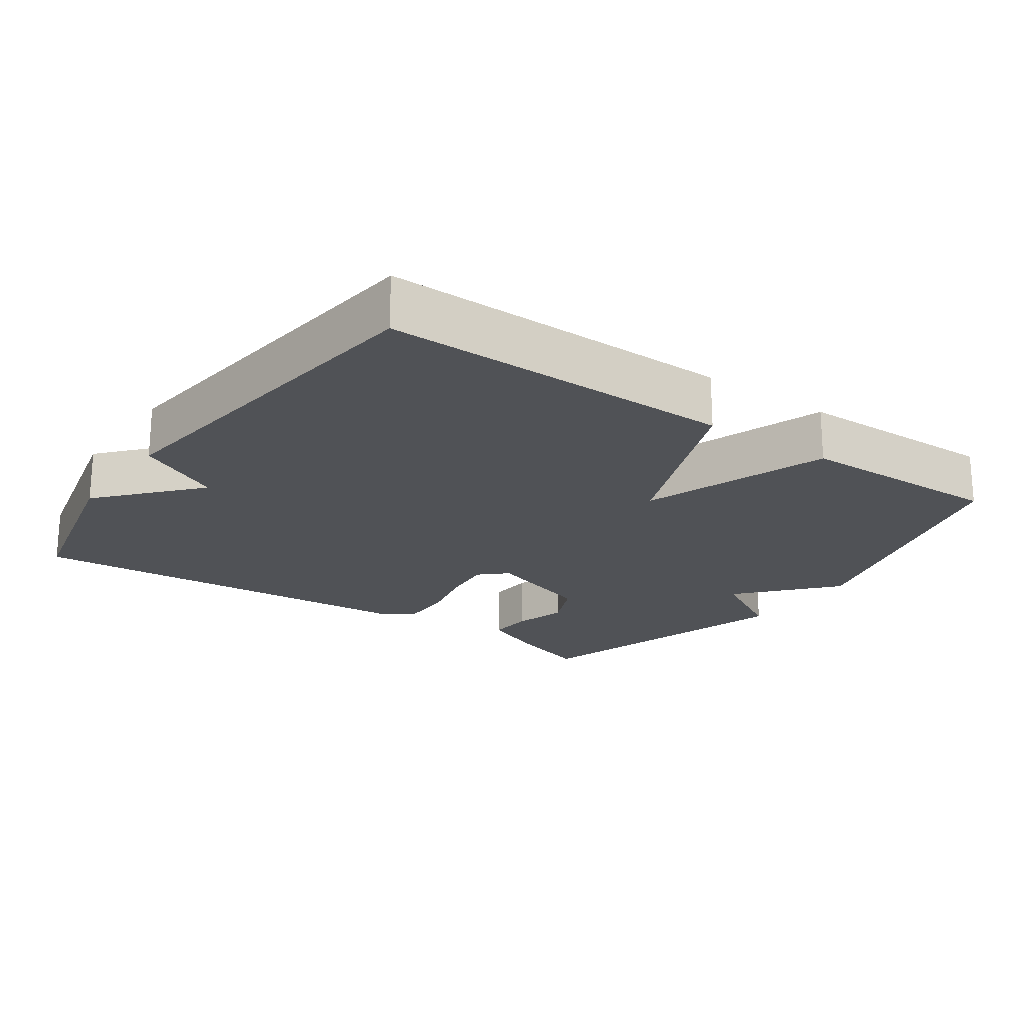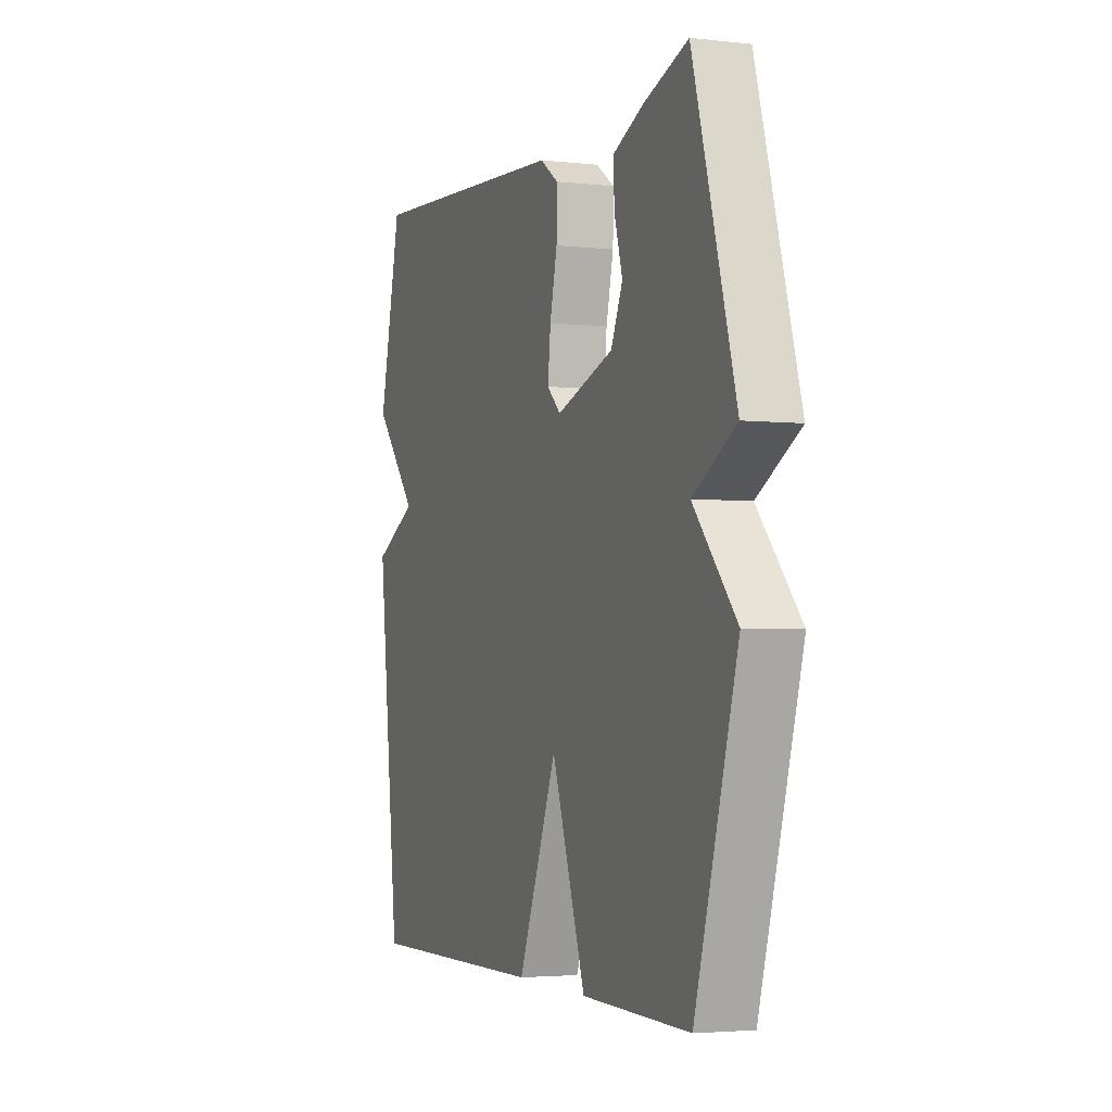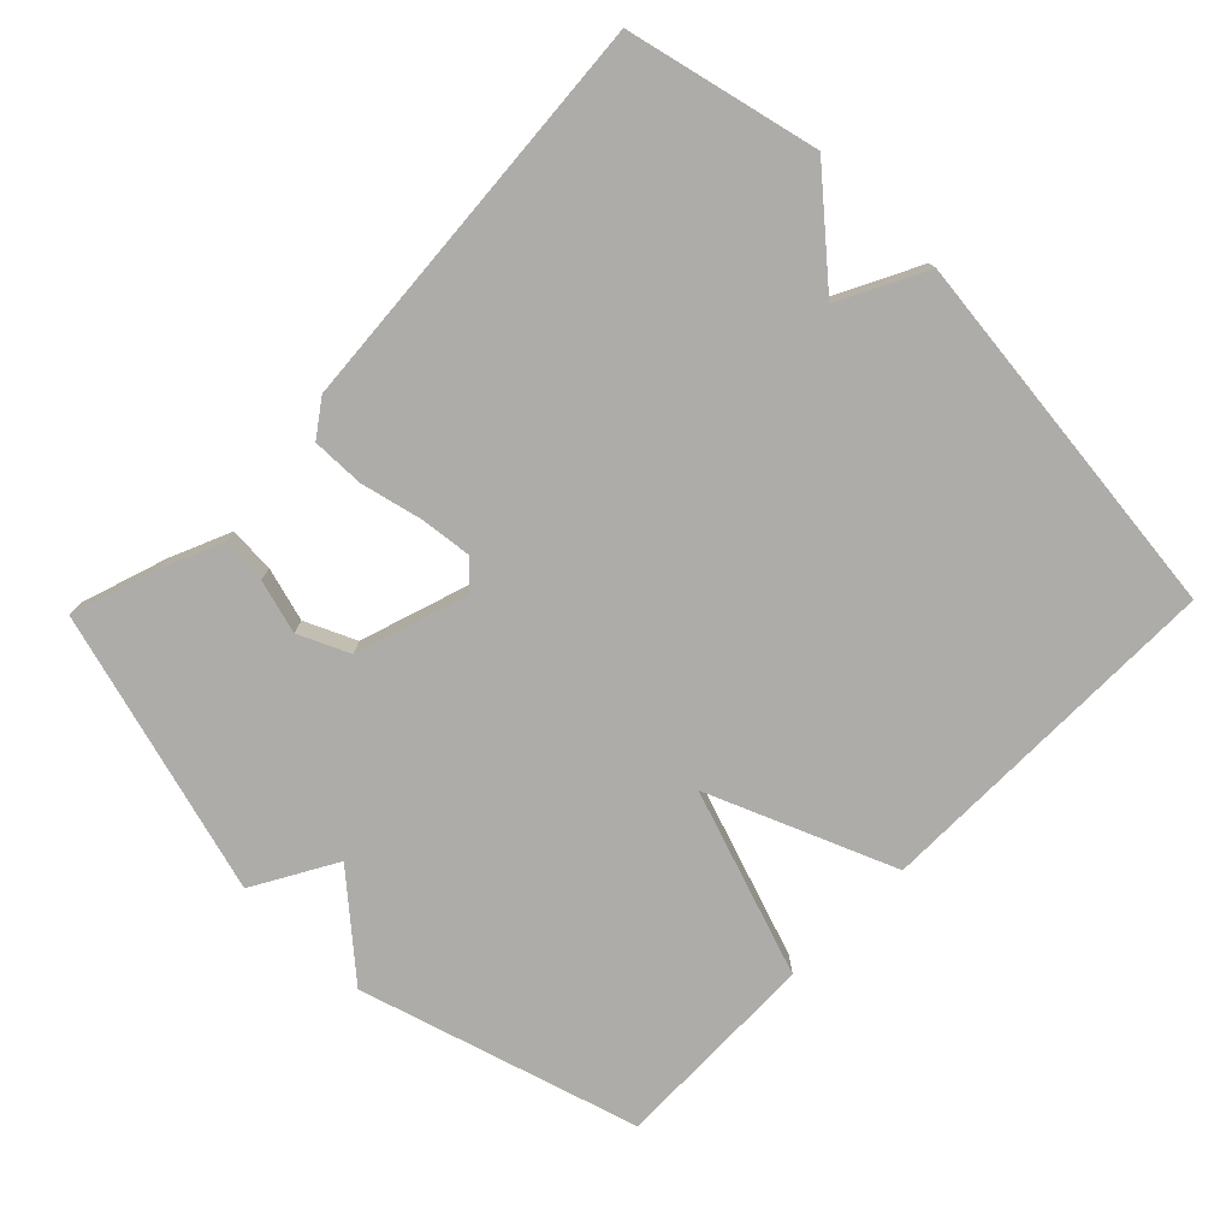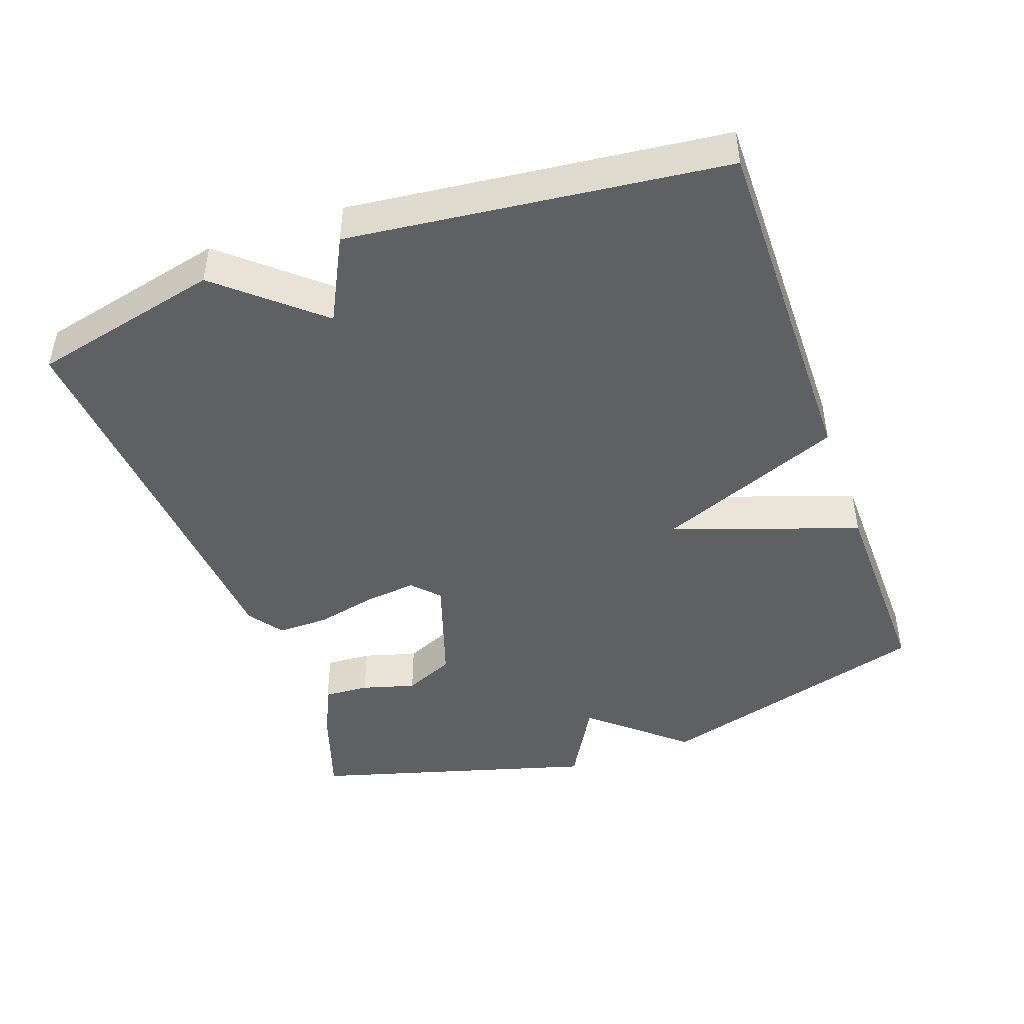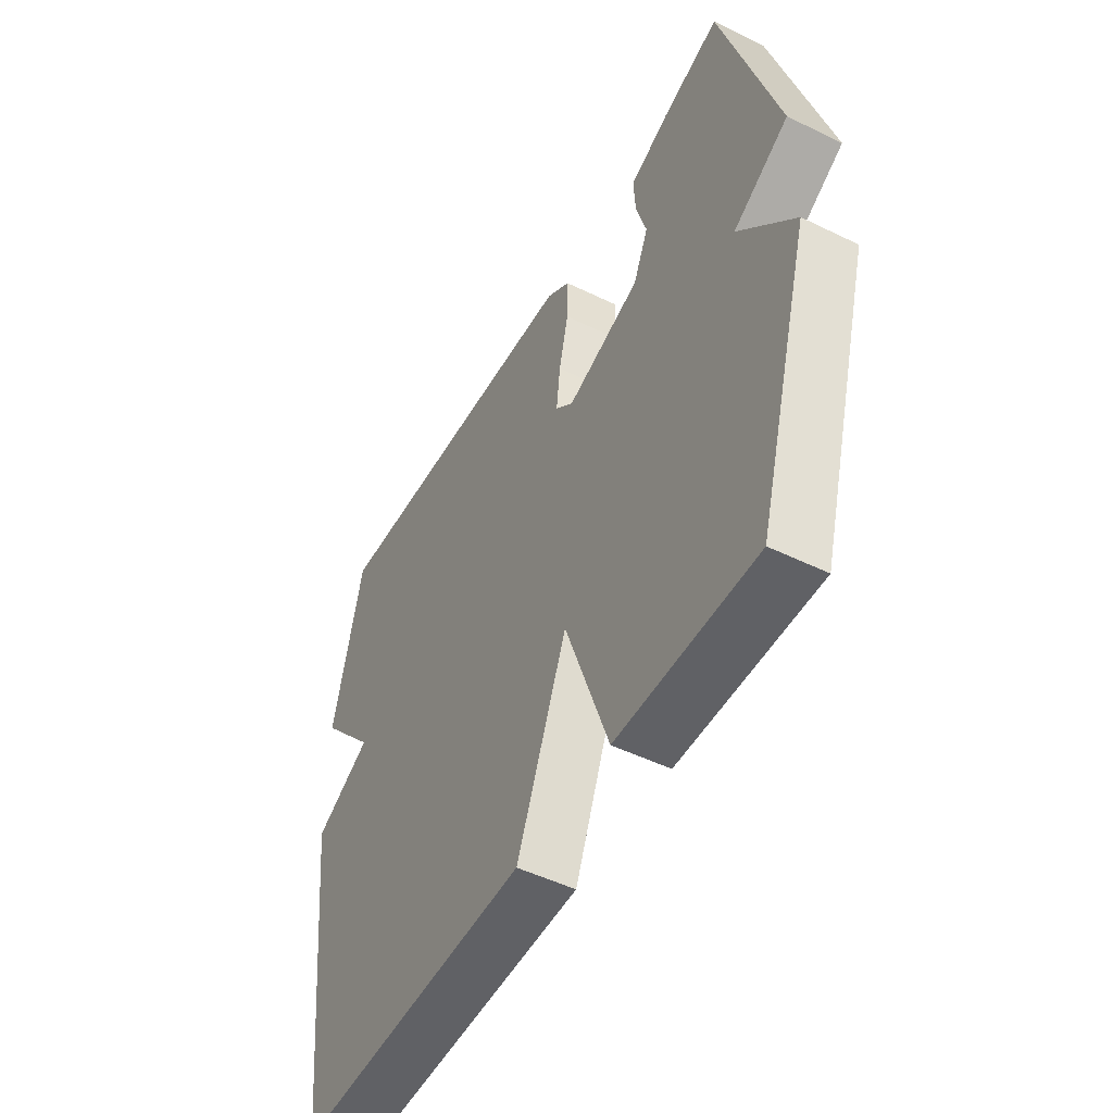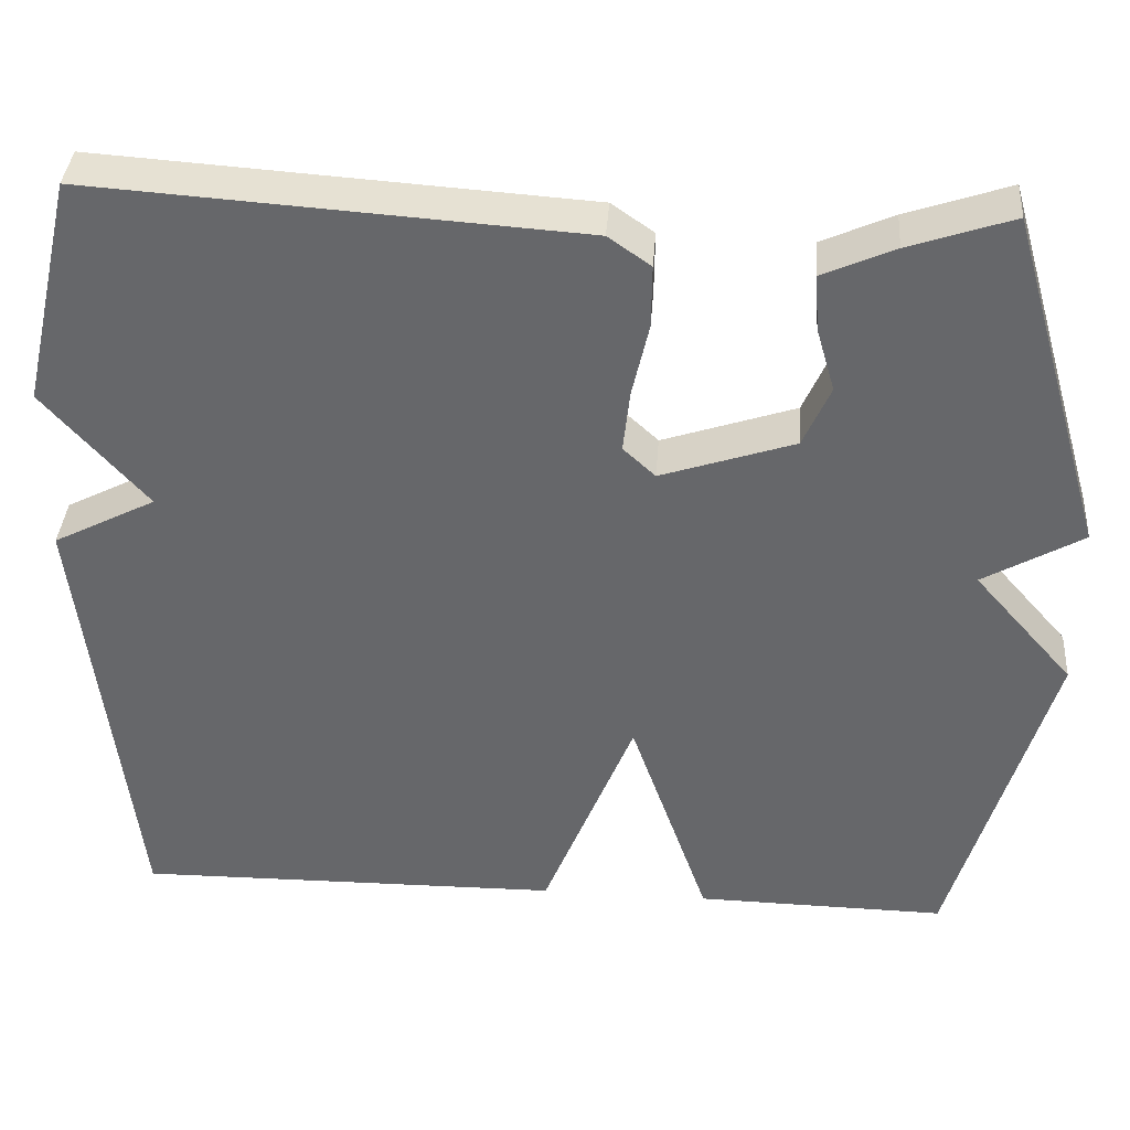
<metadata>
{"format":"obj","ext":"obj","renderer":"f3d","projection":"perspective","resolution":1024,"background":"white","views":[{"elev":-20.6,"azim":145.0,"up":"+Y"},{"elev":-3.3,"azim":-110.8,"up":"+Z"},{"elev":-76.7,"azim":45.8,"up":"+Y"},{"elev":-45.1,"azim":109.8,"up":"+Y"},{"elev":-49.9,"azim":-118.2,"up":"+Z"},{"elev":37.4,"azim":-175.9,"up":"+Z"}]}
</metadata>
<code>
v 0.5 0.07 0.5
v 0.562 0.07 0.23
v 0.441 0.07 0.092
v 0.562 0.07 0.03
v 0.5 0.07 -0.5
v -0.005 0.07 -0.495
v -0.112 0.07 -0.23
v -0.205 0.07 -0.495
v -0.5 0.07 -0.5
v -0.616 0.07 -0.102
v -0.499 0.07 0.031
v -0.616 0.07 0.098
v -0.5 0.07 0.5
v -0.378 0.07 0.459
v -0.294 0.07 0.422
v -0.298 0.07 0.357
v -0.32 0.07 0.281
v -0.288 0.07 0.209
v -0.131 0.07 0.157
v -0.093 0.07 0.192
v -0.101 0.07 0.265
v -0.121 0.07 0.352
v -0.122 0.07 0.426
v -0.072 0.07 0.461
v 0.5 0 0.5
v 0.562 0 0.23
v 0.441 0 0.092
v 0.562 0 0.03
v 0.5 0 -0.5
v -0.005 0 -0.495
v -0.112 0 -0.23
v -0.205 0 -0.495
v -0.5 0 -0.5
v -0.616 0 -0.102
v -0.499 0 0.031
v -0.616 0 0.098
v -0.5 0 0.5
v -0.378 0 0.459
v -0.294 0 0.422
v -0.298 0 0.357
v -0.32 0 0.281
v -0.288 0 0.209
v -0.131 0 0.157
v -0.093 0 0.192
v -0.101 0 0.265
v -0.121 0 0.352
v -0.122 0 0.426
v -0.072 0 0.461
f 1 2 3
f 24 1 3
f 23 24 3
f 22 23 3
f 21 22 3
f 4 5 6
f 3 4 6
f 21 3 6
f 20 21 6
f 19 20 6 7
f 9 10 11
f 8 9 11
f 7 8 11
f 19 7 11
f 18 19 11
f 11 12 13
f 18 11 13
f 17 18 13
f 15 16 17
f 14 15 17
f 13 14 17
f 27 26 25
f 27 25 48
f 27 48 47
f 27 47 46
f 27 46 45
f 30 29 28
f 30 28 27
f 30 27 45
f 30 45 44
f 31 30 44 43
f 35 34 33
f 35 33 32
f 35 32 31
f 35 31 43
f 35 43 42
f 37 36 35
f 37 35 42
f 37 42 41
f 41 40 39
f 41 39 38
f 41 38 37
f 1 25 26 2
f 2 26 27 3
f 3 27 28 4
f 4 28 29 5
f 5 29 30 6
f 6 30 31 7
f 7 31 32 8
f 8 32 33 9
f 9 33 34 10
f 10 34 35 11
f 11 35 36 12
f 12 36 37 13
f 13 37 38 14
f 14 38 39 15
f 15 39 40 16
f 16 40 41 17
f 17 41 42 18
f 18 42 43 19
f 19 43 44 20
f 20 44 45 21
f 21 45 46 22
f 22 46 47 23
f 23 47 48 24
f 24 48 25 1

</code>
